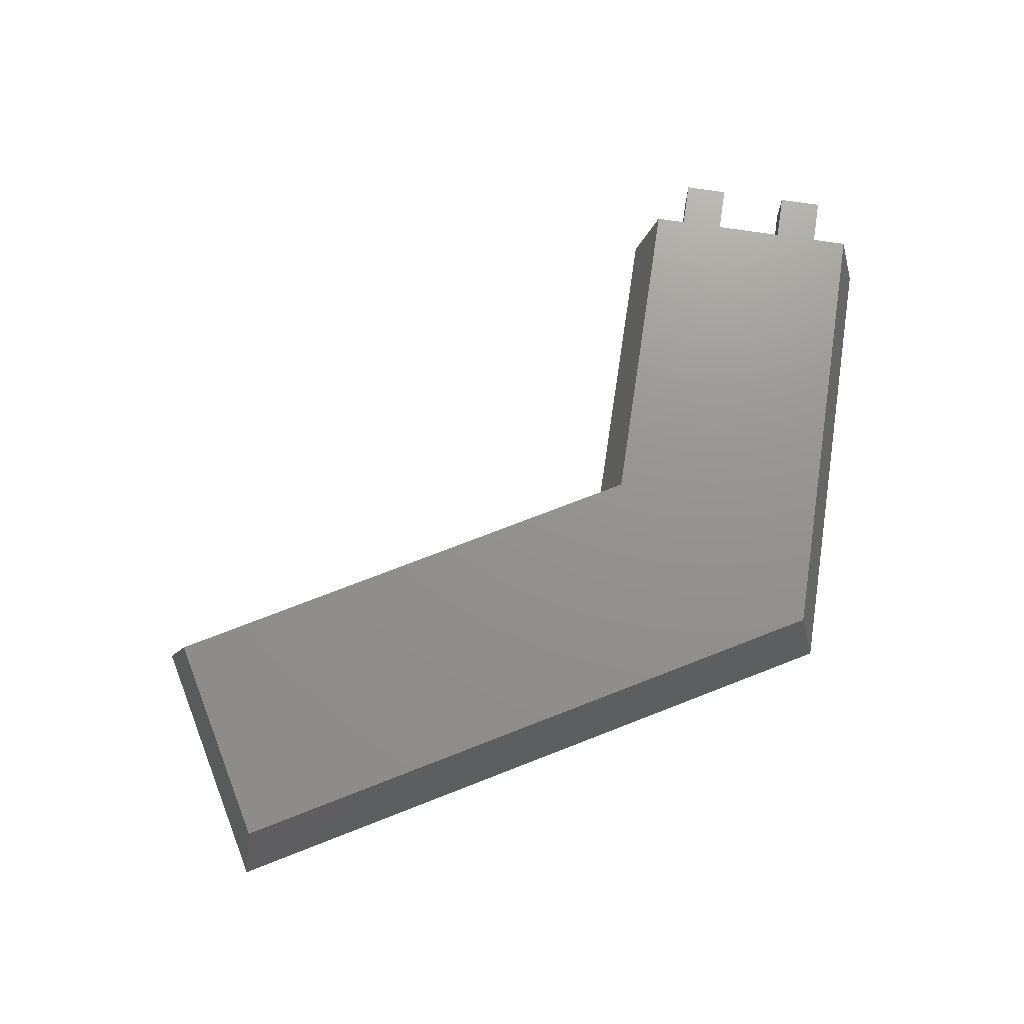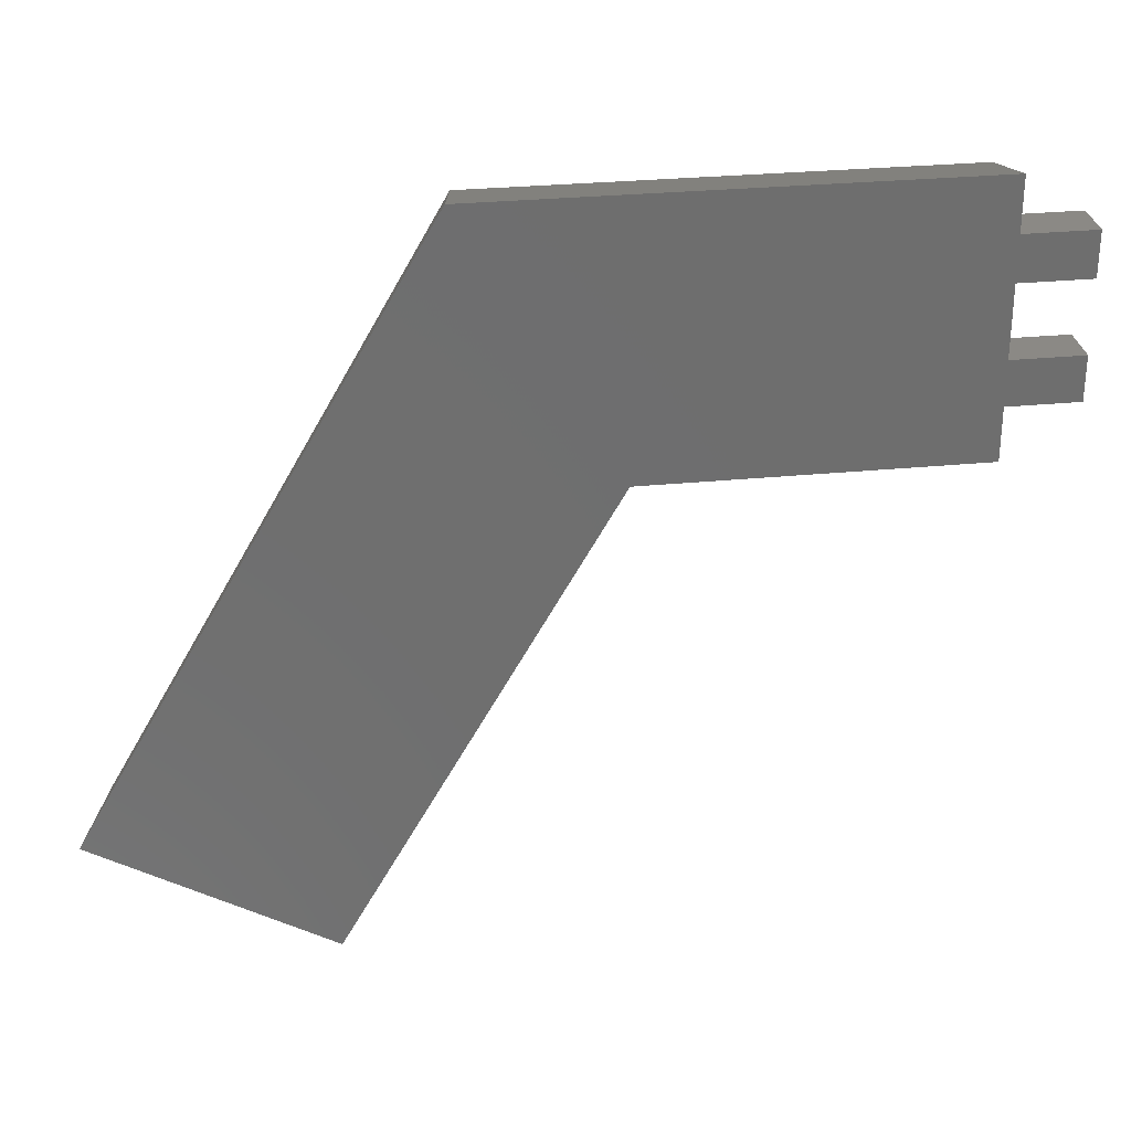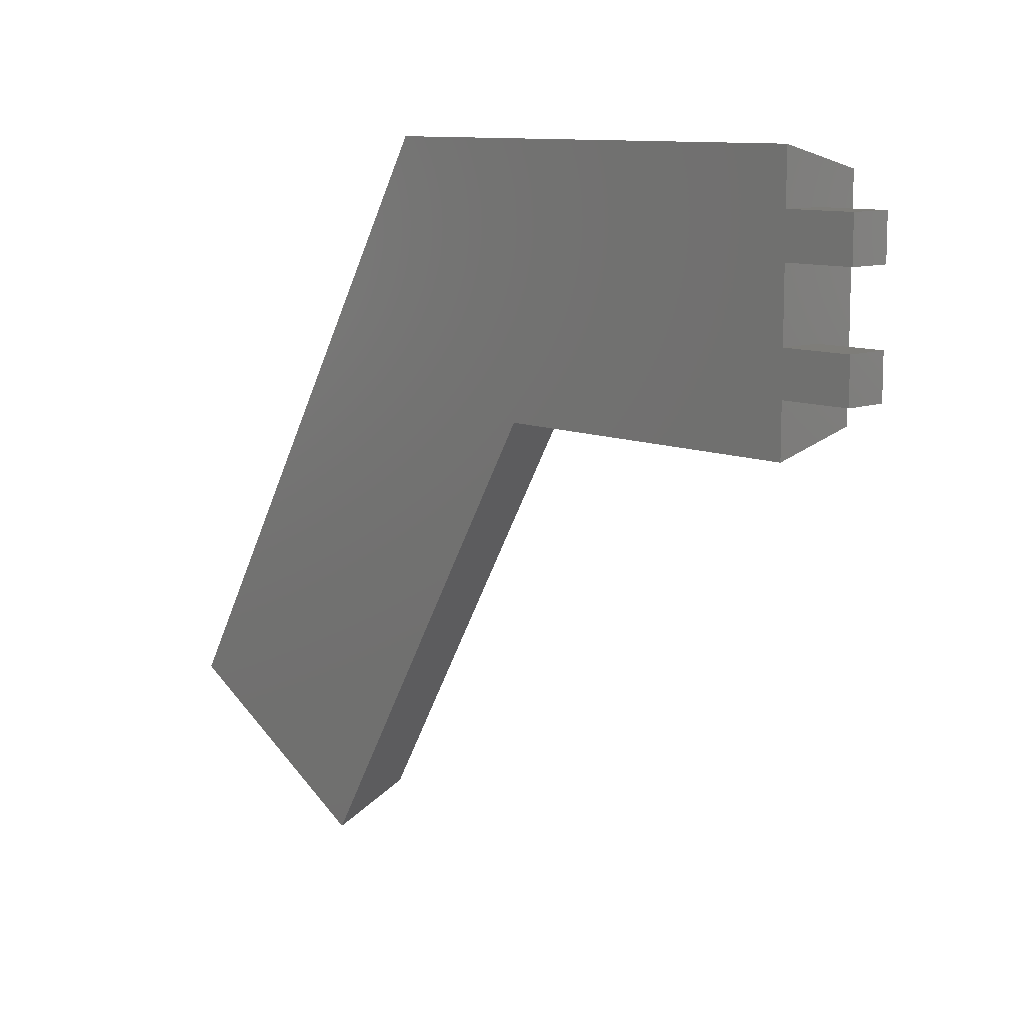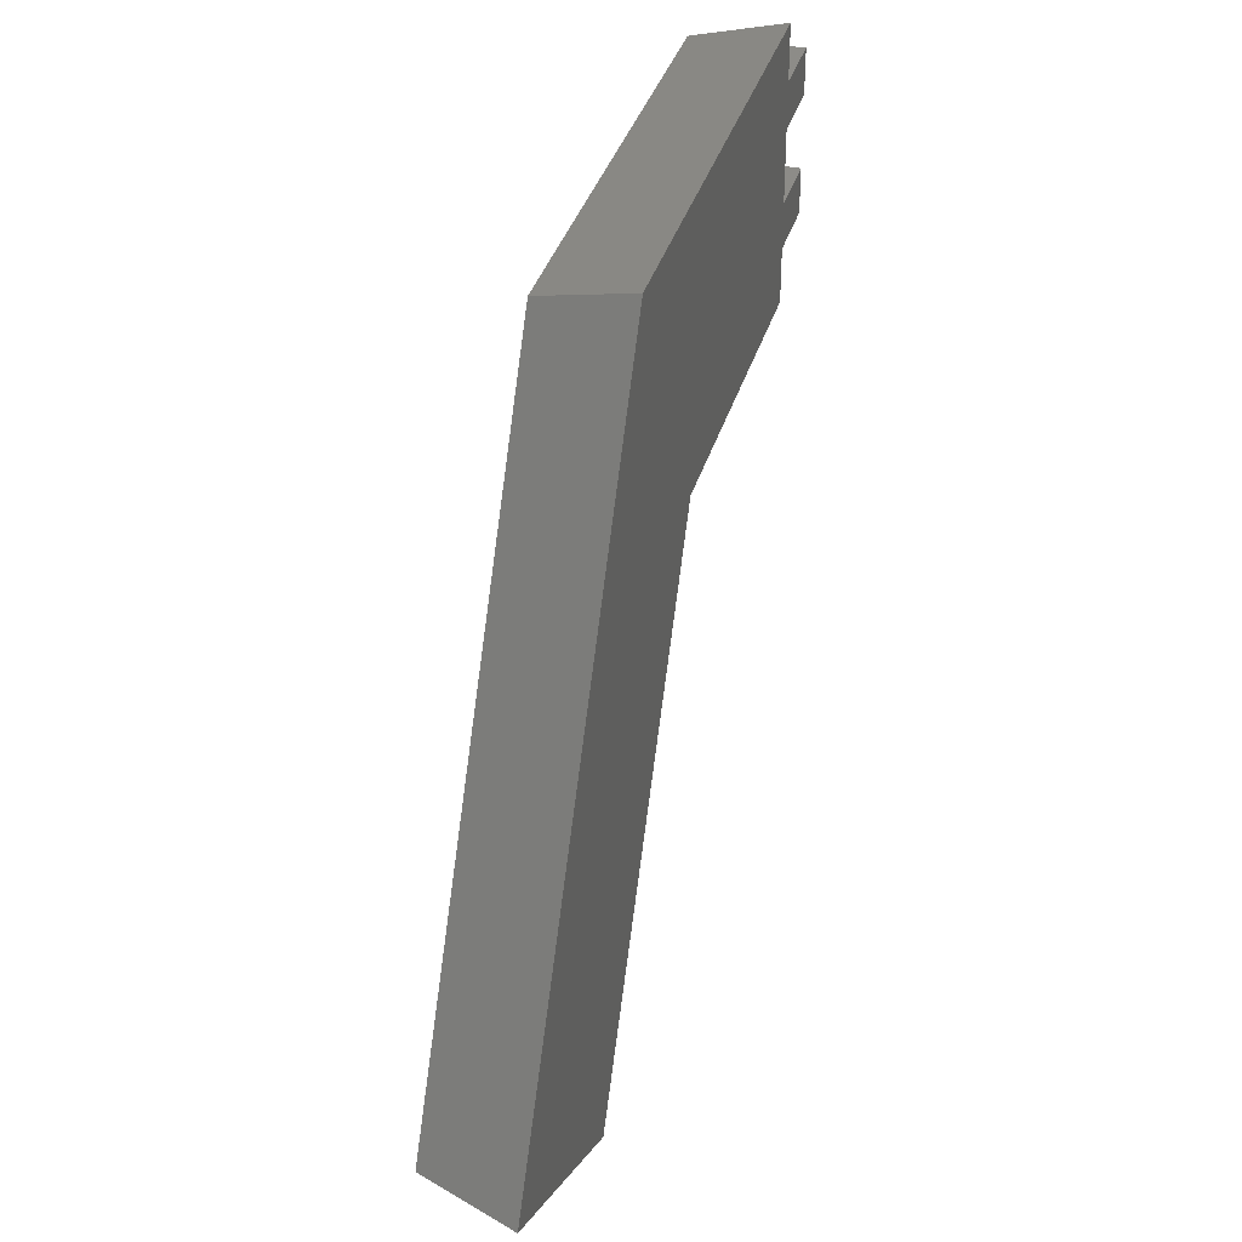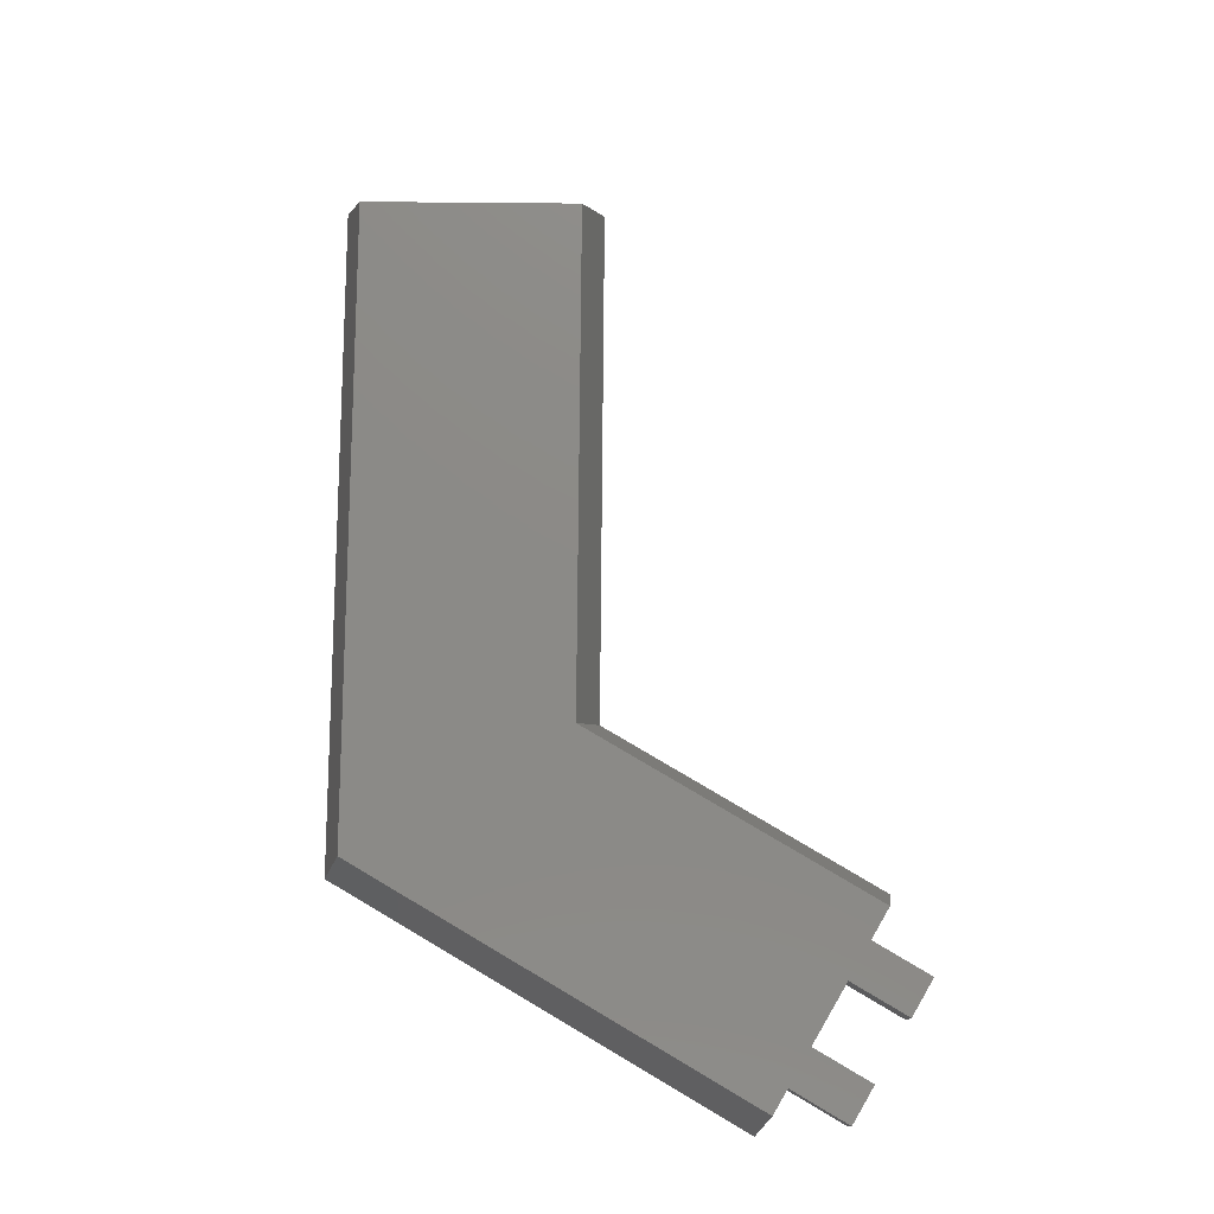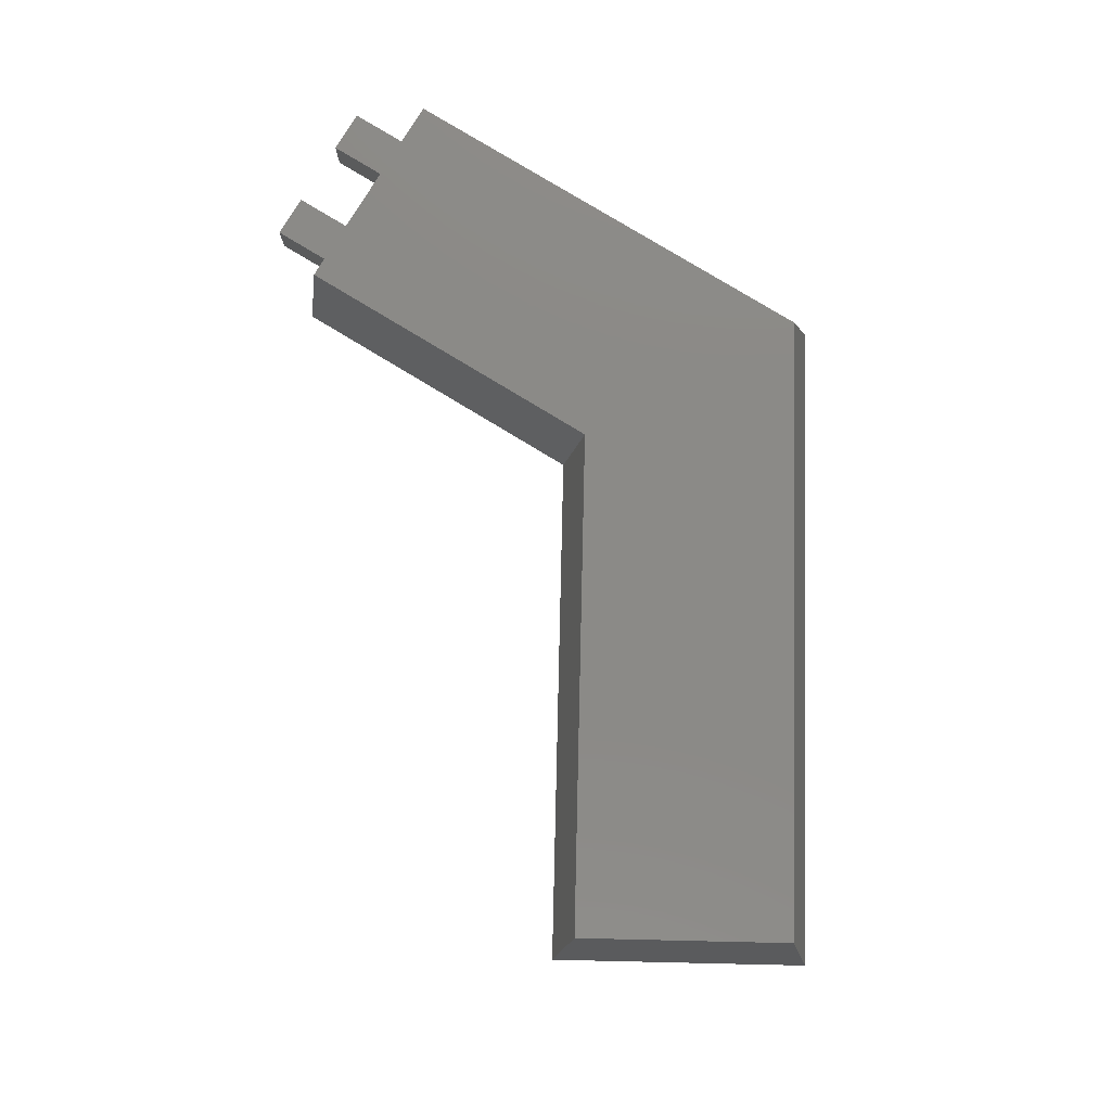
<metadata>
{"format":"stl","ext":"stl","renderer":"f3d","projection":"perspective","resolution":1024,"background":"white","views":[{"elev":71.6,"azim":98.6,"up":"+Z"},{"elev":29.3,"azim":171.7,"up":"+Y"},{"elev":10.4,"azim":-133.4,"up":"+Y"},{"elev":35.8,"azim":105.3,"up":"+Y"},{"elev":77.5,"azim":-149.5,"up":"+Z"},{"elev":79.2,"azim":31.3,"up":"+Z"}]}
</metadata>
<code>
# stl→obj: 35 verts, 66 faces
v -8 24 5
v 0 19 5
v 0 24 5
v -8 19 5
v -8 19 0
v 0 24 0
v 0 19 0
v -8 24 0
v -8 6 0
v 0 11 0
v 0 6 0
v -8 11 0
v 67.01 -52.14 0
v 82.99 -19.82 0
v 92.99 -37.14 0
v 36.91 0 0
v 54.23 30 0
v 0 0 0
v 0 30 0
v -8 11 5
v 0 6 5
v 0 11 5
v -8 6 5
v 0 2.5 10
v 38.05 1.979 7.916
v 38.35 2.5 10
v 52.78 27.5 10
v 0 27.5 10
v 67.92 -48.73 10
v 80.83 -21.07 10
v 70.83 -3.75 10
v 89.58 -36.23 10
v 60 15 10
v 81.31 -20.79 7.742
v 60 18.03 3.93
f 1 2 3
f 2 1 4
f 5 6 7
f 6 5 8
f 9 10 11
f 10 9 12
f 13 14 15
f 16 14 13
f 14 16 17
f 11 16 18
f 10 16 11
f 7 16 10
f 6 16 7
f 16 6 17
f 17 6 19
f 5 1 8
f 1 5 4
f 6 1 3
f 1 6 8
f 5 2 4
f 2 5 7
f 20 21 22
f 21 20 23
f 9 20 12
f 20 9 23
f 10 20 22
f 20 10 12
f 9 21 23
f 21 9 11
f 24 25 26
f 16 24 18
f 24 16 25
f 19 27 17
f 27 19 28
f 7 10 2
f 3 19 6
f 19 3 28
f 2 28 3
f 22 2 10
f 22 28 2
f 24 22 21
f 22 24 28
f 18 21 11
f 21 18 24
f 29 30 31
f 30 29 32
f 26 31 33
f 26 33 27
f 31 26 29
f 28 26 27
f 26 28 24
f 15 34 32
f 34 15 14
f 25 16 13
f 25 29 26
f 29 25 13
f 30 32 34
f 35 33 31
f 29 13 32
f 32 13 15
f 27 33 35
f 35 17 27
f 14 35 31
f 35 14 17
f 14 31 30
f 30 34 14

</code>
